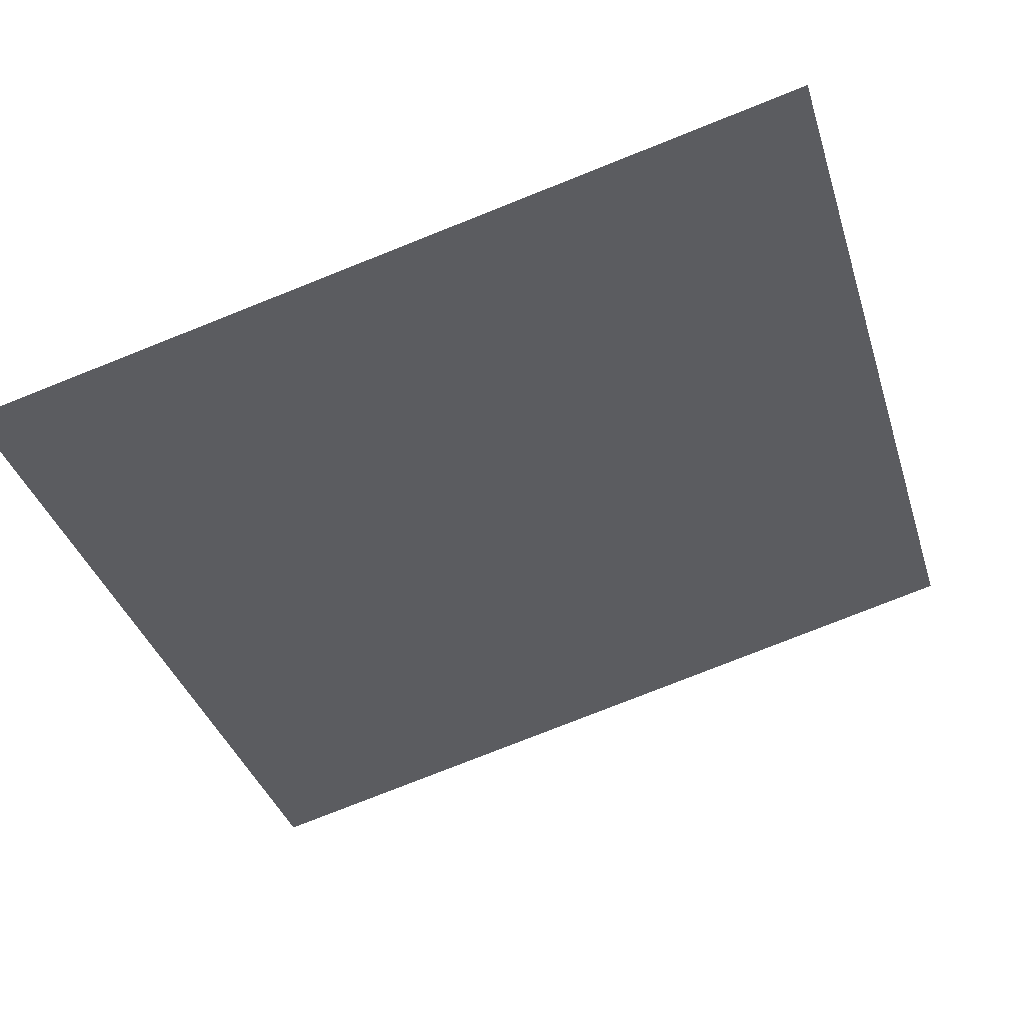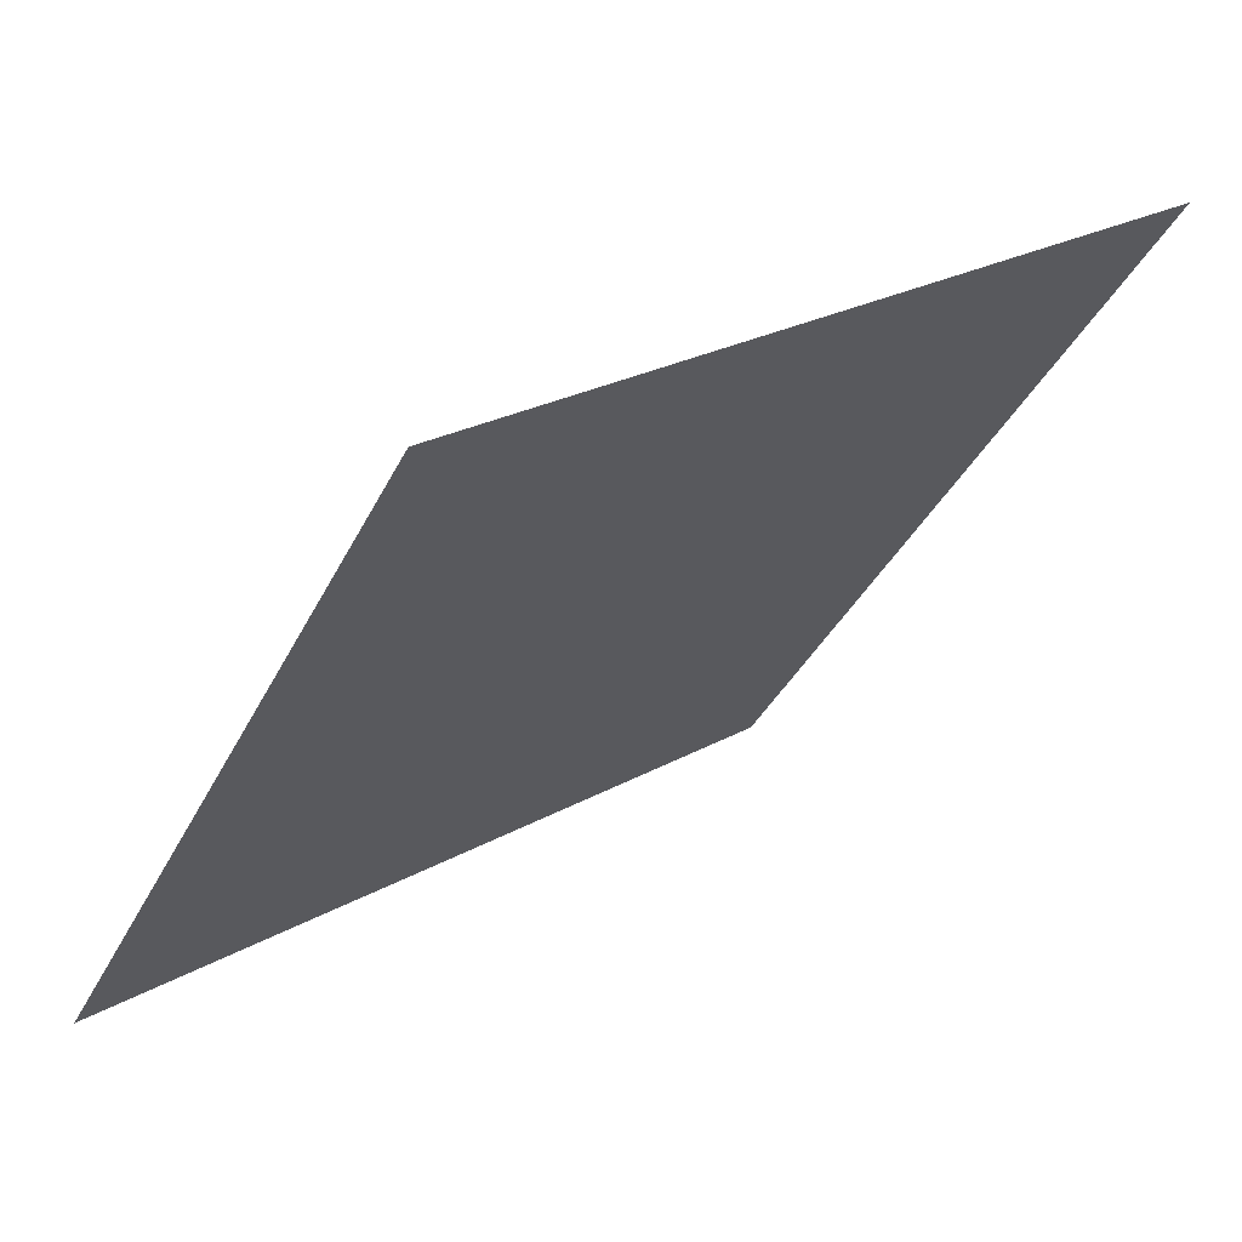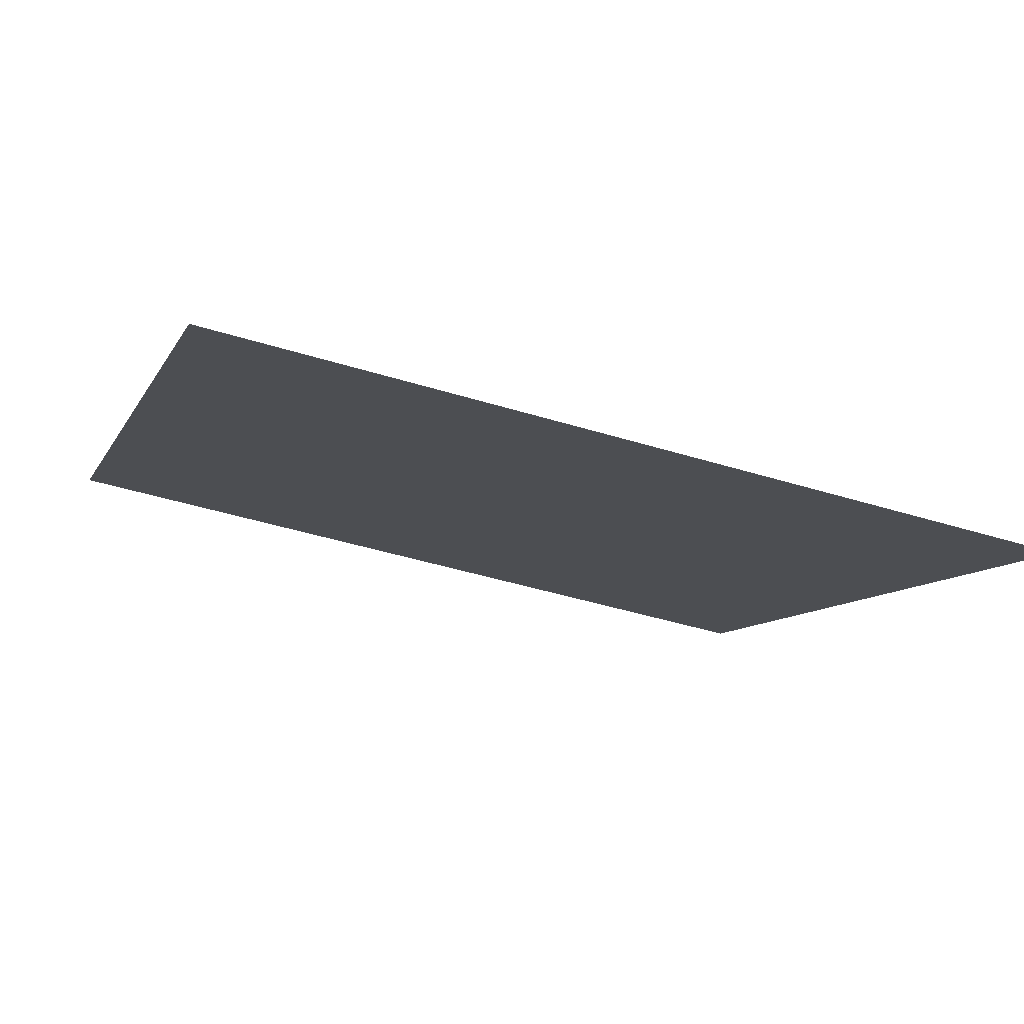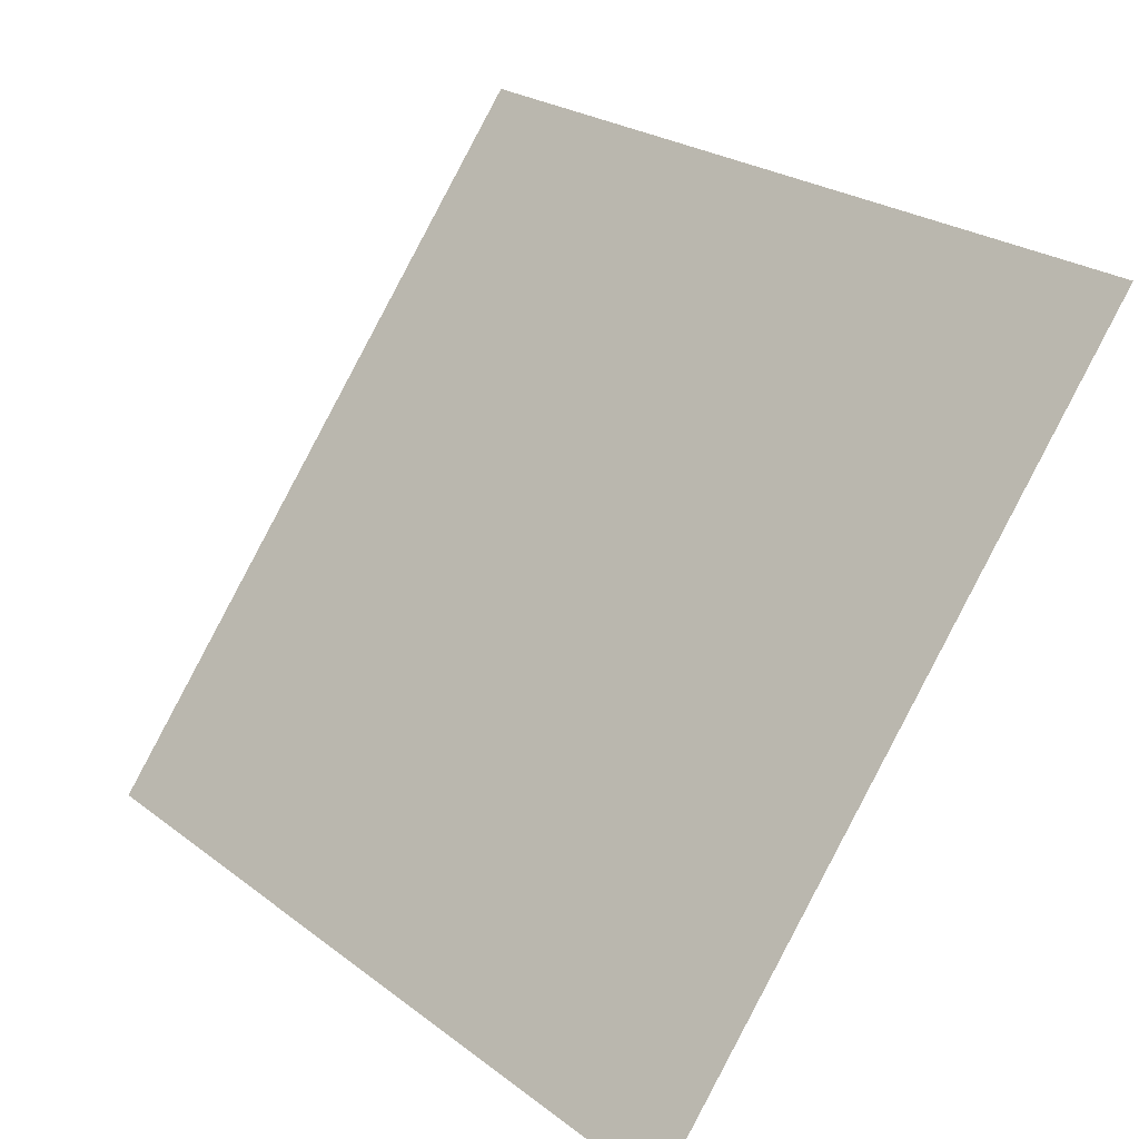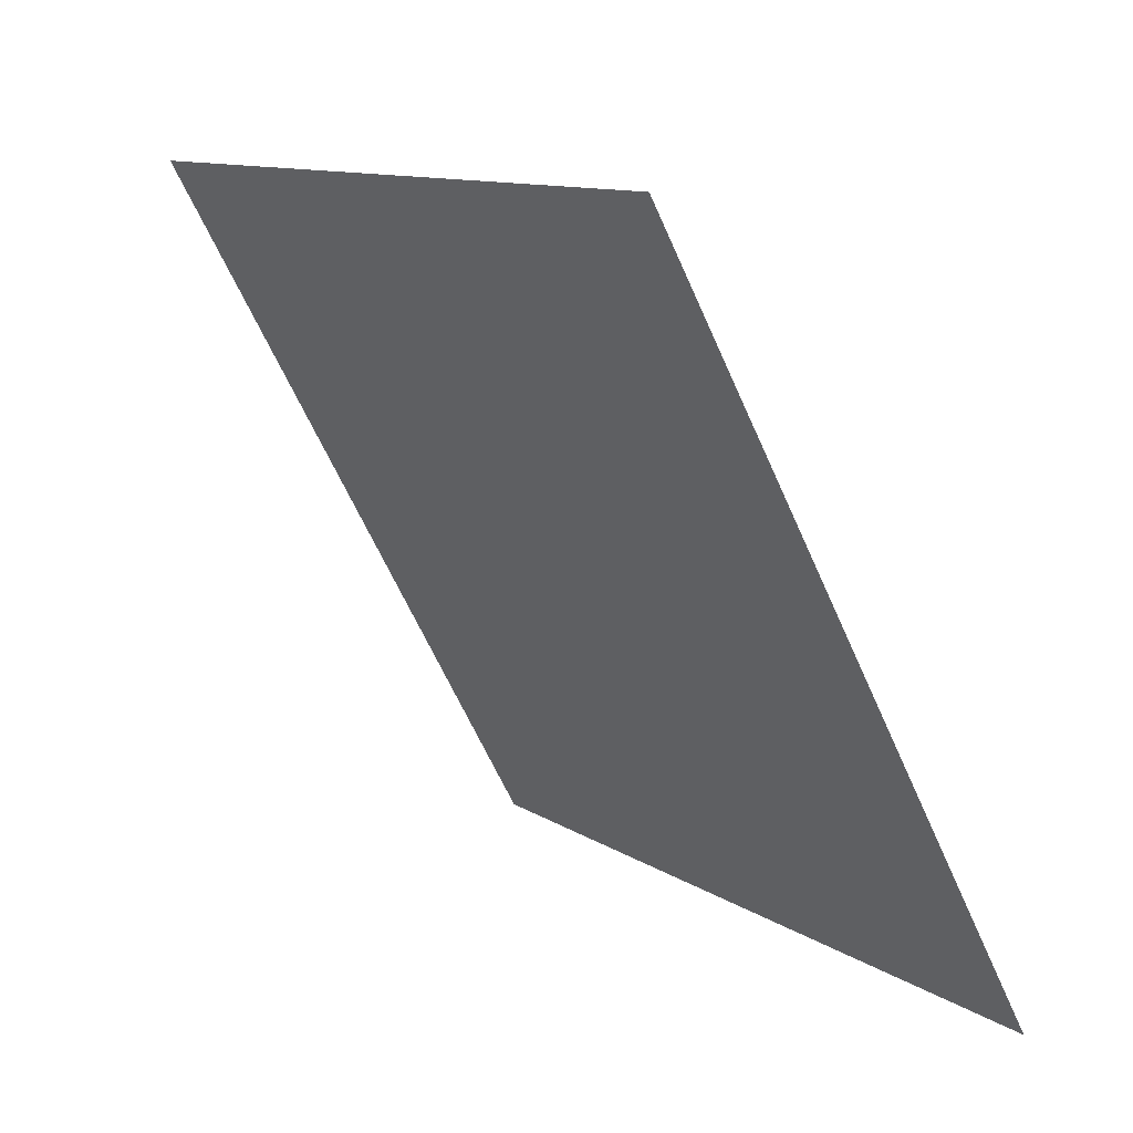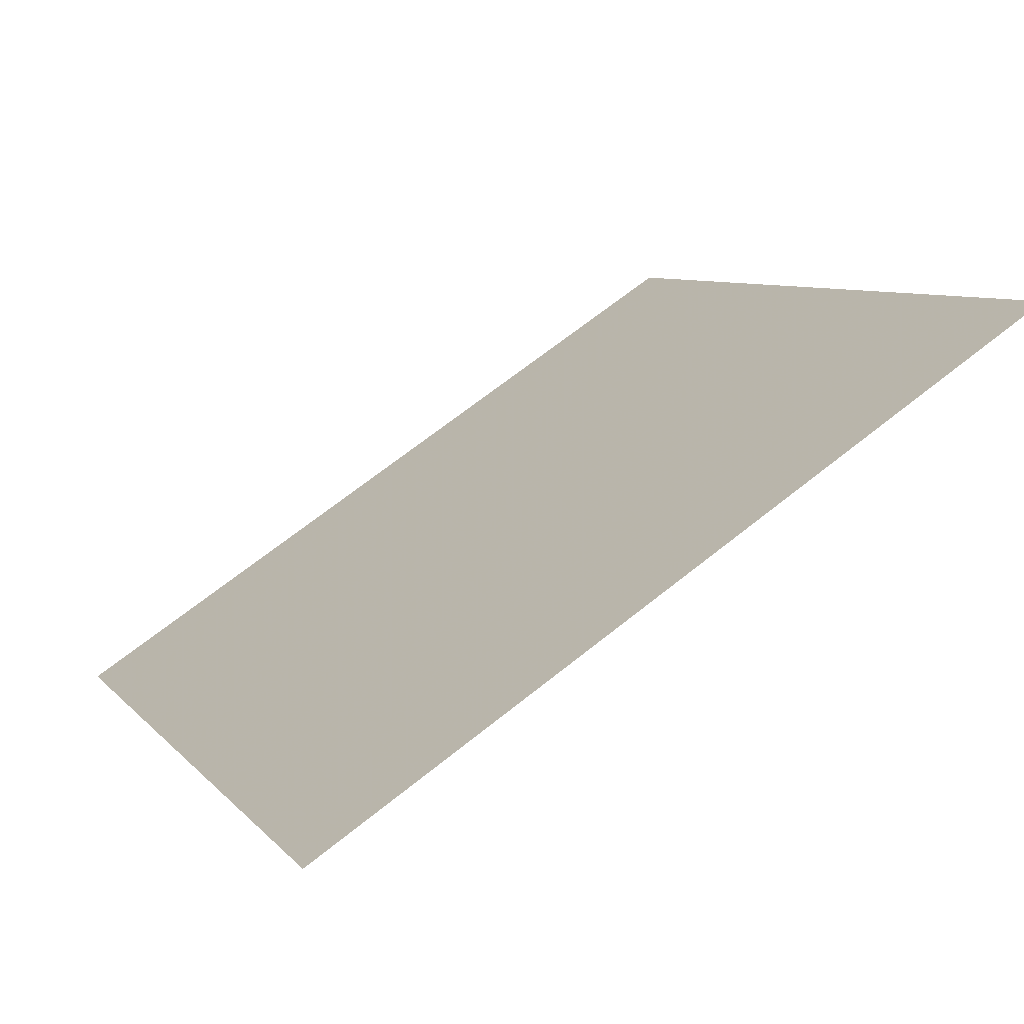
<metadata>
{"format":"obj","ext":"obj","renderer":"f3d","projection":"perspective","resolution":1024,"background":"white","views":[{"elev":-75.4,"azim":-158.0,"up":"+Y"},{"elev":23.9,"azim":135.8,"up":"+Z"},{"elev":-47.3,"azim":160.4,"up":"+Y"},{"elev":24.0,"azim":49.1,"up":"+Z"},{"elev":-61.9,"azim":-67.6,"up":"+Z"},{"elev":67.1,"azim":140.0,"up":"+Z"}]}
</metadata>
<code>
v -0.07845 0.5755 0.224
v -0.08501 0.5757 0.224
v -0.08489 0.5796 0.2293
v -0.07833 0.5794 0.2292
f 4 3 2 1

</code>
